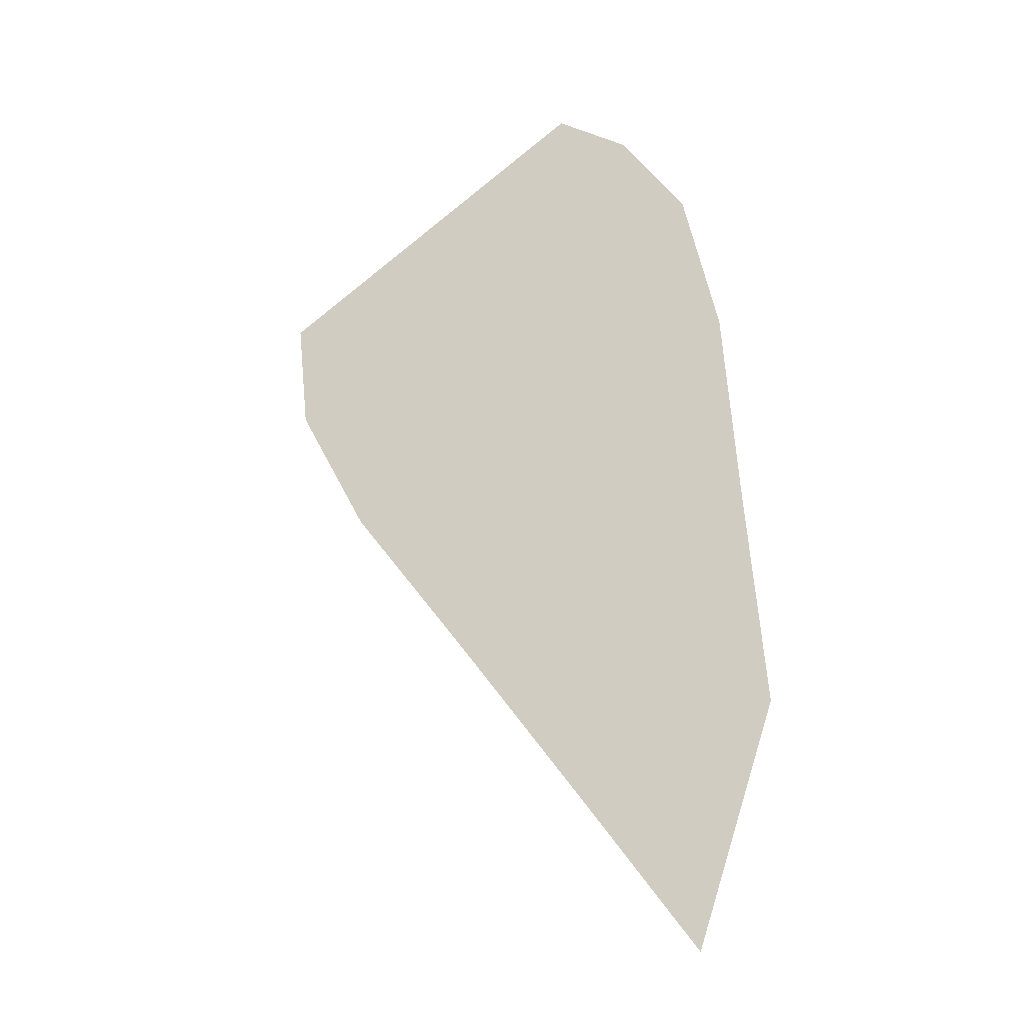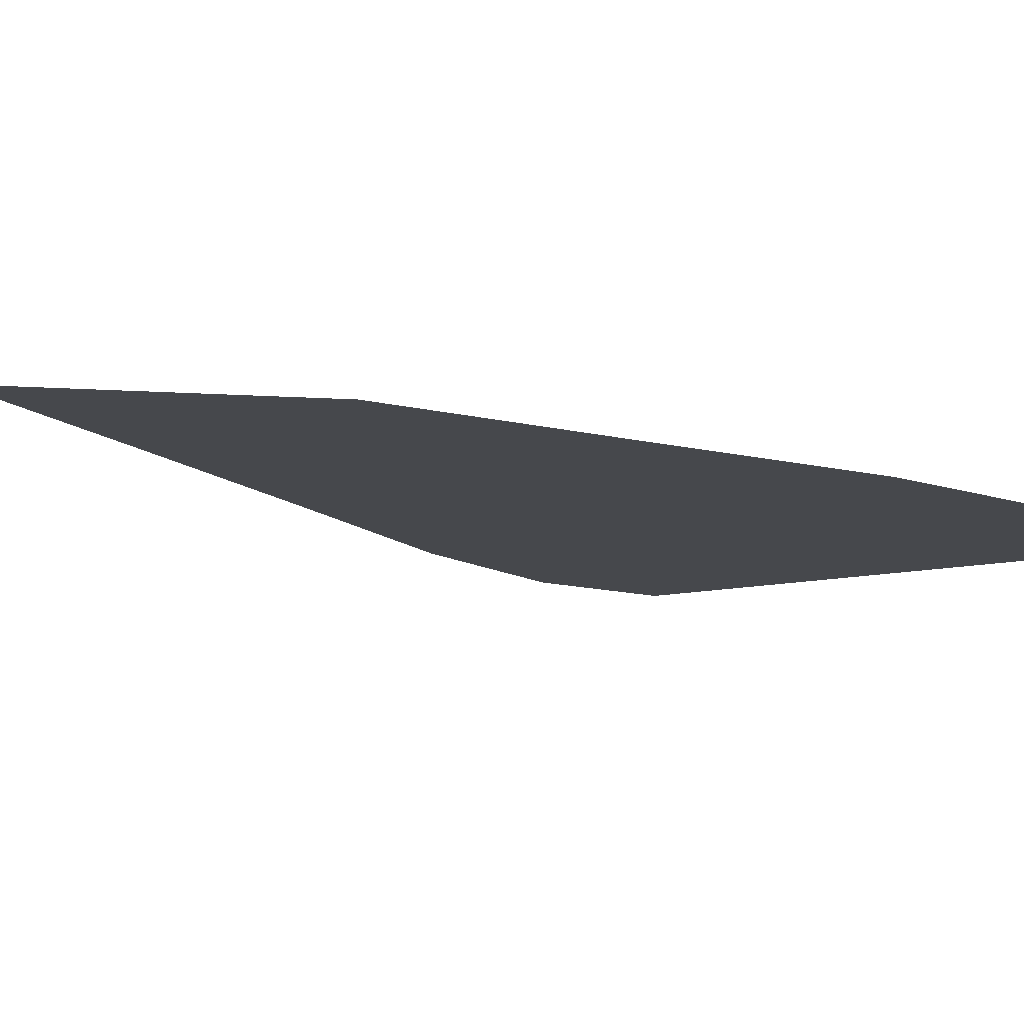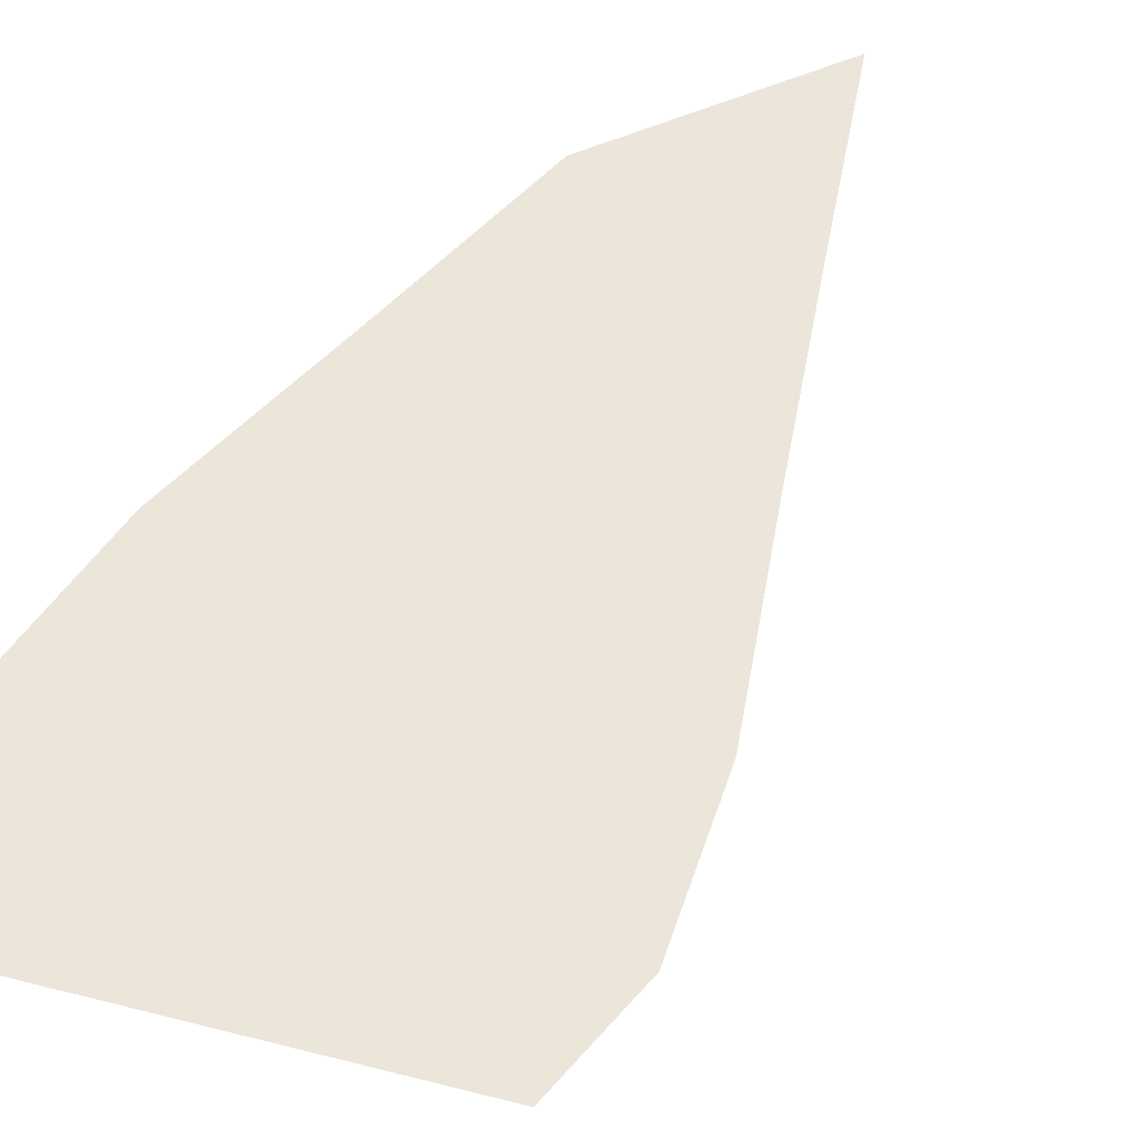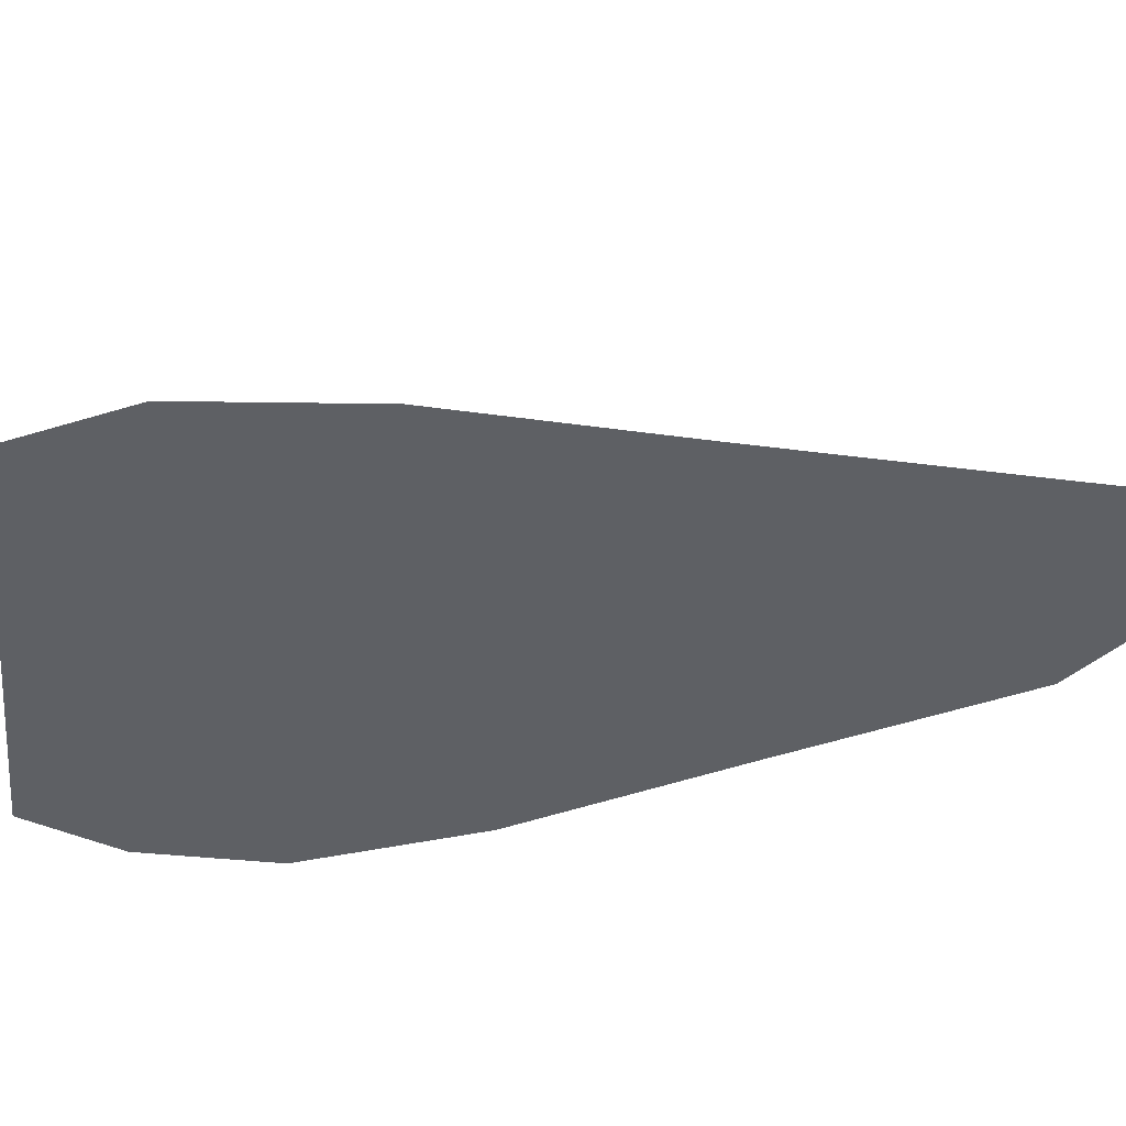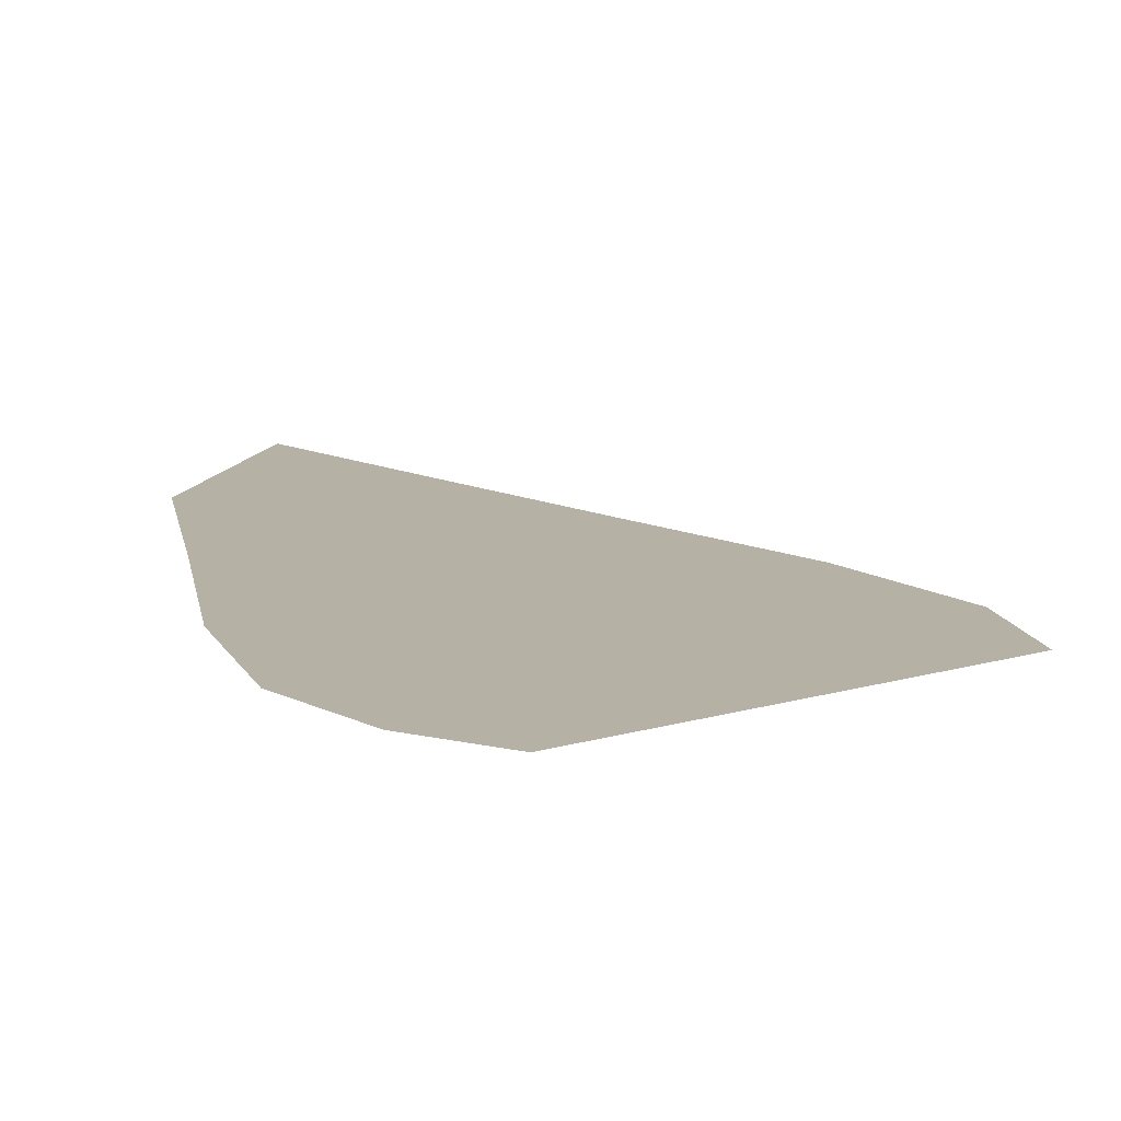
<metadata>
{"format":"obj","ext":"obj","renderer":"f3d","projection":"perspective","resolution":1024,"background":"white","views":[{"elev":-26.5,"azim":23.6,"up":"+Y"},{"elev":-11.3,"azim":61.6,"up":"+Z"},{"elev":55.2,"azim":-133.7,"up":"+Z"},{"elev":-42.9,"azim":-63.2,"up":"+Z"},{"elev":11.9,"azim":174.6,"up":"+Z"}]}
</metadata>
<code>
o mesh33/mesh33-geometry#mesh33-geometry
v 0.05895 0.3053 0.05197
v 0.05063 0.3023 0.05197
v 0.05552 0.2954 0.05197
v 0.05823 0.3147 0.05197
v 0.04513 0.3099 0.05197
v 0.05763 0.3236 0.05197
v 0.03983 0.3172 0.05197
v 0.05616 0.3304 0.05197
v 0.0366 0.3233 0.05197
v 0.05334 0.3346 0.05197
v 0.03605 0.3284 0.05197
v 0.05014 0.3369 0.05197
f 1 2 3
f 4 2 1
f 4 5 2
f 6 5 4
f 6 7 5
f 8 7 6
f 8 9 7
f 10 9 8
f 10 11 9
f 12 11 10
f 3 2 1
f 1 2 4
f 2 5 4
f 4 5 6
f 5 7 6
f 6 7 8
f 7 9 8
f 8 9 10
f 9 11 10
f 10 11 12

</code>
